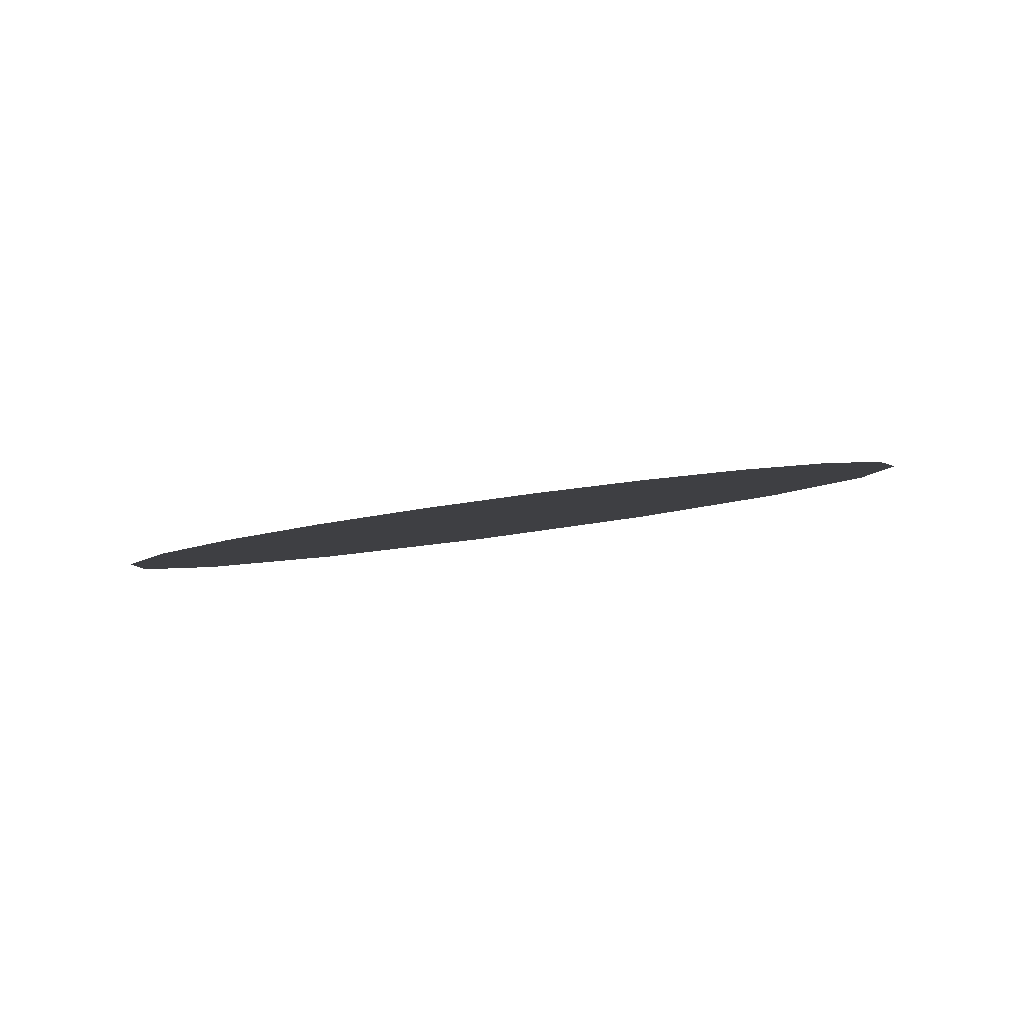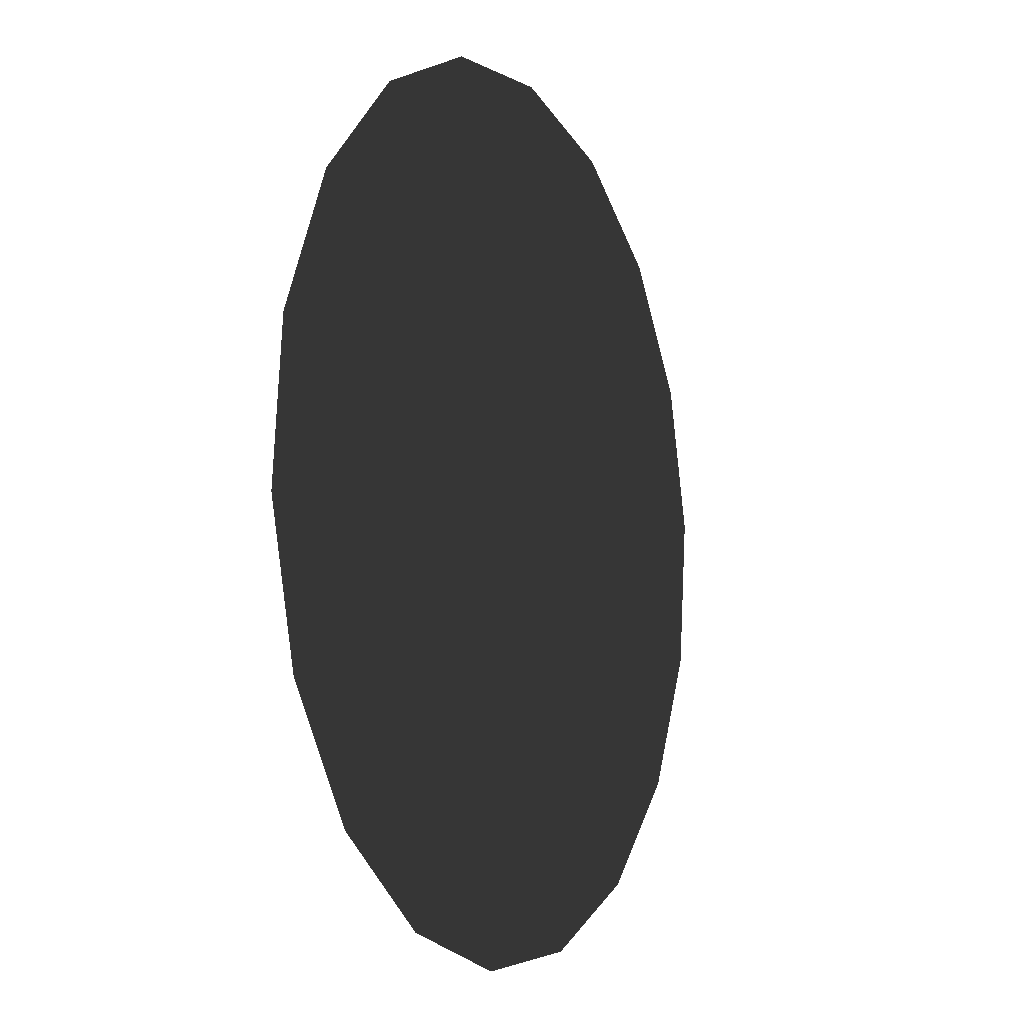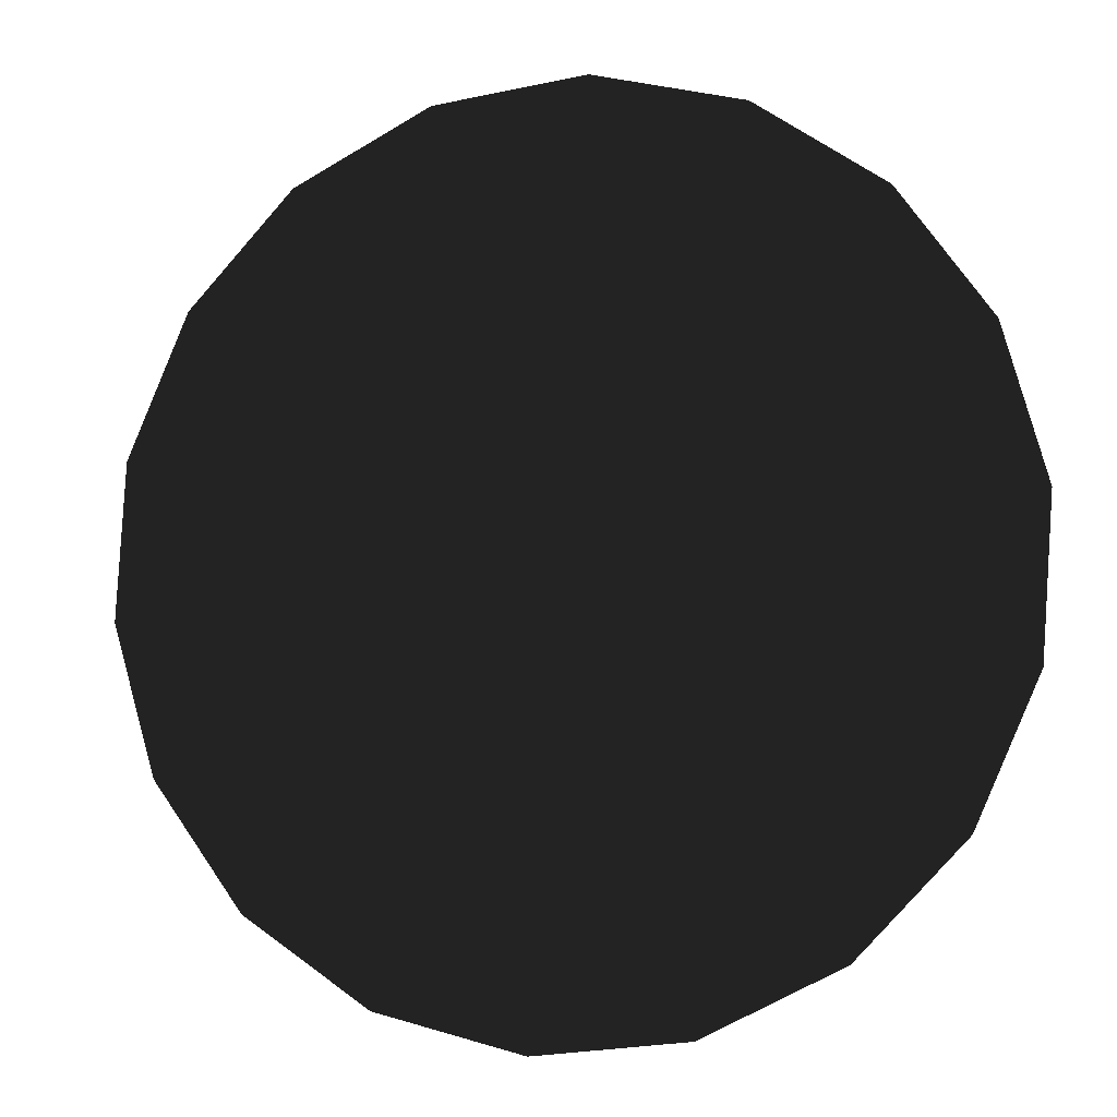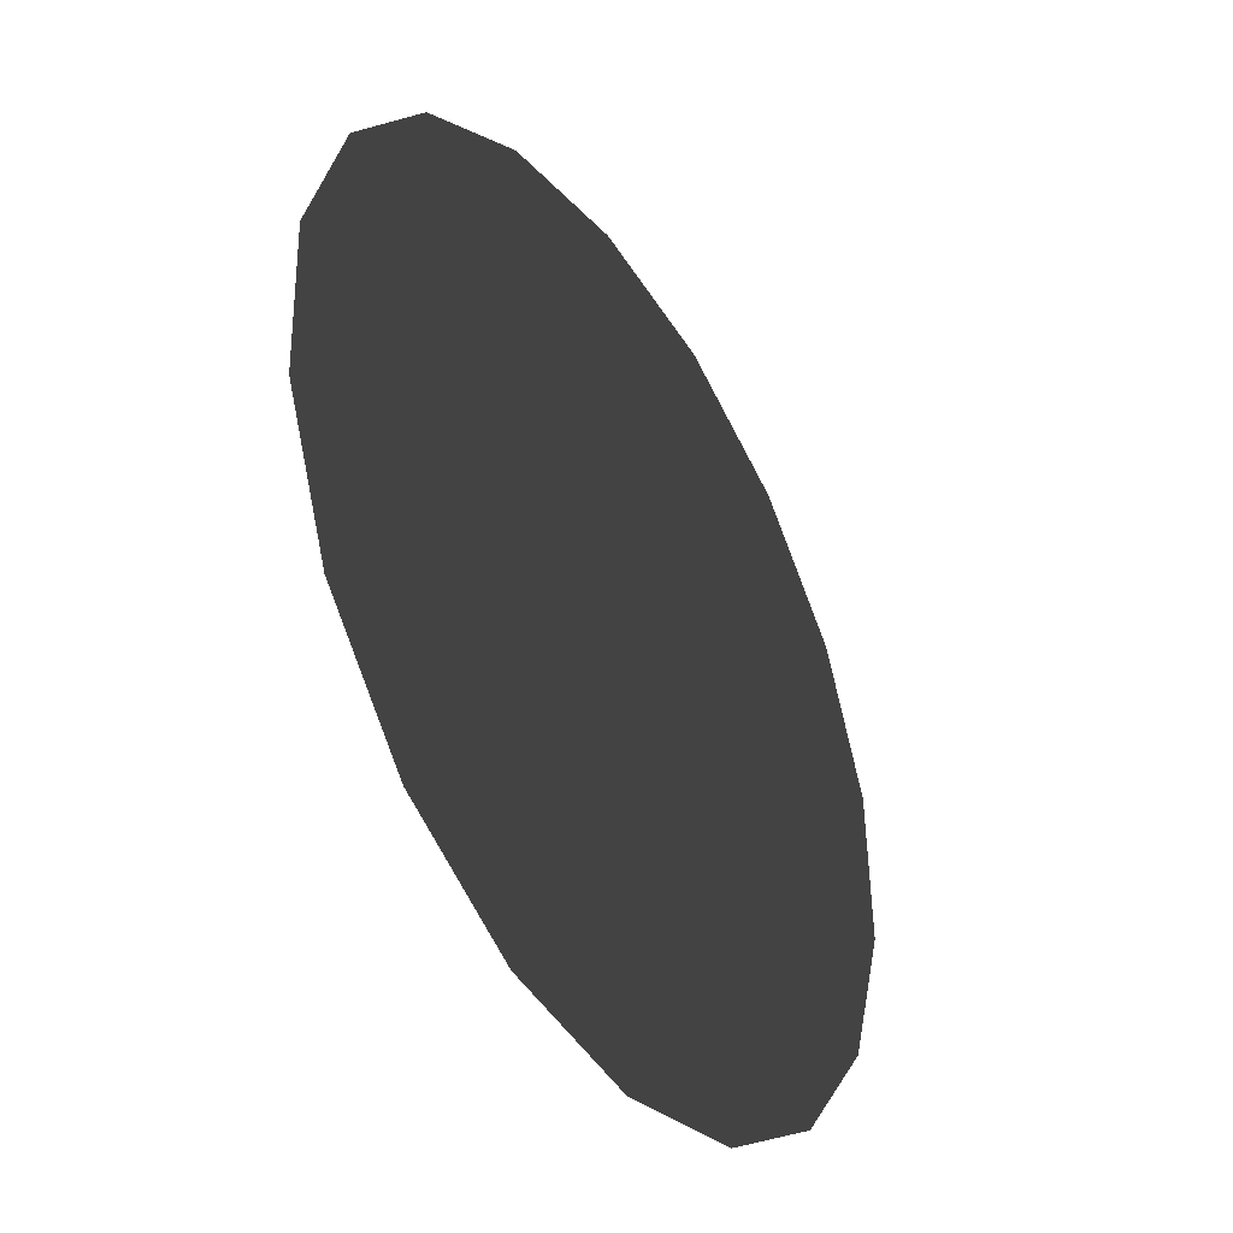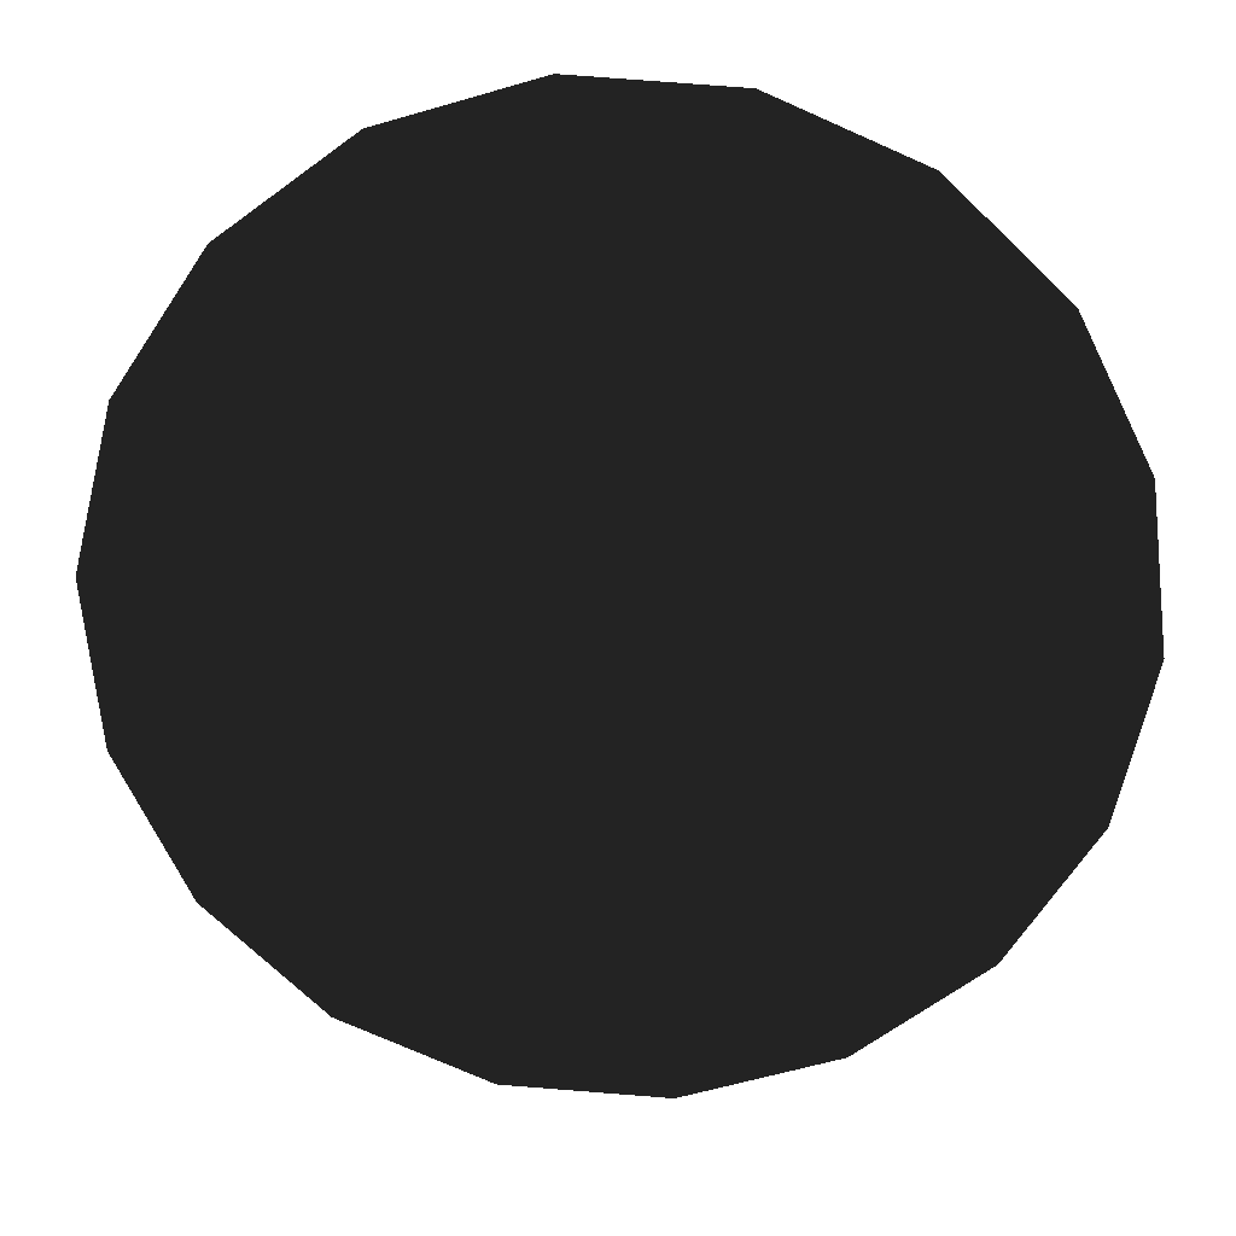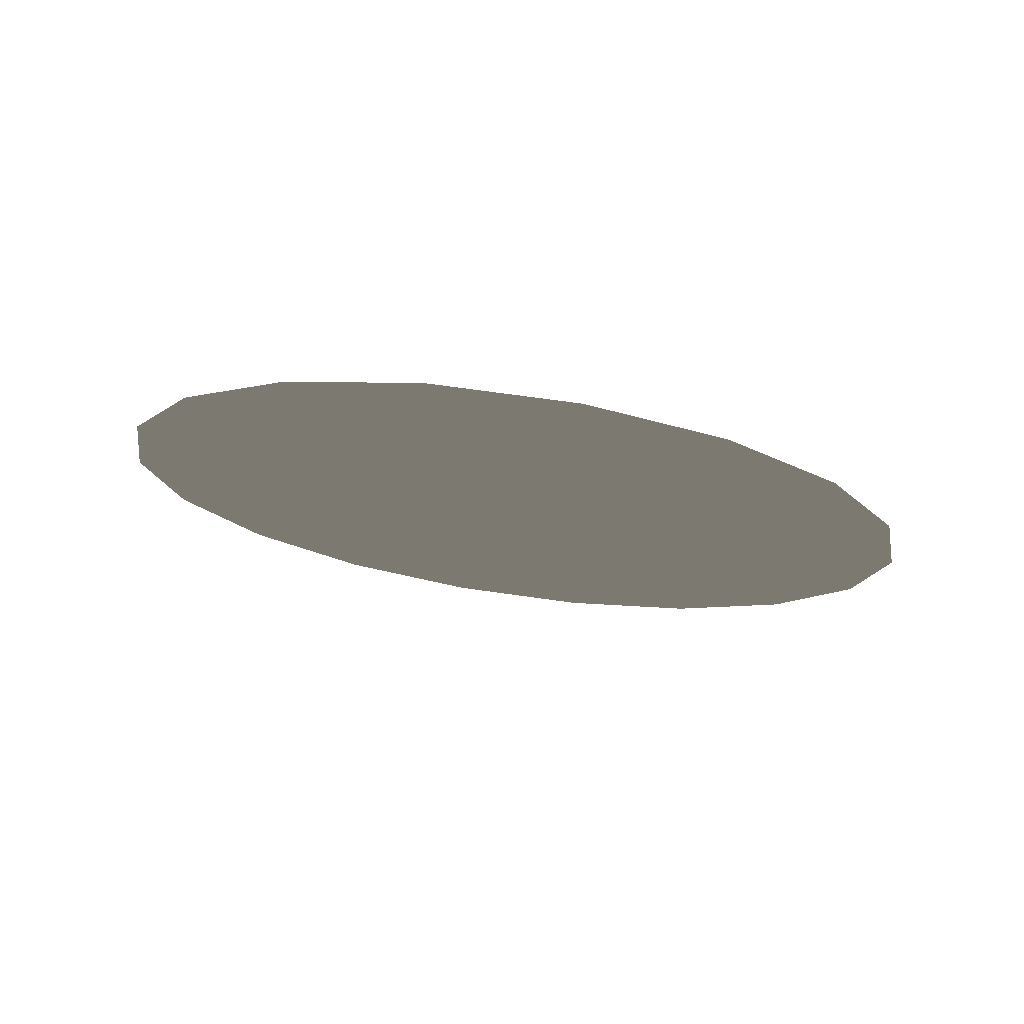
<metadata>
{"format":"obj","ext":"obj","renderer":"f3d","projection":"perspective","resolution":1024,"background":"white","views":[{"elev":-2.6,"azim":50.8,"up":"+Y"},{"elev":-28.3,"azim":-64.5,"up":"+Z"},{"elev":-15.3,"azim":18.5,"up":"+Z"},{"elev":-22.7,"azim":121.2,"up":"+Z"},{"elev":29.4,"azim":-176.9,"up":"+Z"},{"elev":-10.6,"azim":-121.9,"up":"+Y"}]}
</metadata>
<code>
o #ID29
v -0.09468 -0.02139 0.001227
v -0.09623 -0.02246 0.007746
v -0.09548 -0.02031 -0.005425
v -0.09994 -0.02341 0.01334
v -0.09854 -0.01937 -0.01141
v -0.1054 -0.02412 0.01735
v -0.1035 -0.01868 -0.016
v -0.1119 -0.02449 0.01928
v -0.1097 -0.01831 -0.01865
v -0.1186 -0.0245 0.01889
v -0.1165 -0.01832 -0.01903
v -0.1249 -0.02413 0.01624
v -0.123 -0.01869 -0.01711
v -0.1298 -0.02344 0.01165
v -0.1284 -0.0194 -0.01311
v -0.1329 -0.0225 0.005665
v -0.1321 -0.02035 -0.007506
v -0.1337 -0.02142 -0.000987
v -0.1329 -0.0225 0.005665
v -0.1321 -0.02035 -0.007506
v -0.1337 -0.02142 -0.000987
v -0.1284 -0.0194 -0.01311
v -0.1298 -0.02344 0.01165
v -0.123 -0.01869 -0.01711
v -0.1249 -0.02413 0.01624
v -0.1165 -0.01832 -0.01903
v -0.1186 -0.0245 0.01889
v -0.1097 -0.01831 -0.01865
v -0.1119 -0.02449 0.01928
v -0.1035 -0.01868 -0.016
v -0.1054 -0.02412 0.01735
v -0.09854 -0.01937 -0.01141
v -0.09994 -0.02341 0.01334
v -0.09548 -0.02031 -0.005425
v -0.09623 -0.02246 0.007746
v -0.09468 -0.02139 0.001227
f 3 2 1
f 3 4 2
f 5 4 3
f 5 6 4
f 7 6 5
f 7 8 6
f 9 8 7
f 9 10 8
f 11 10 9
f 11 12 10
f 13 12 11
f 13 14 12
f 15 14 13
f 15 16 14
f 17 16 15
f 16 17 18
f 21 20 19
f 22 19 20
f 23 19 22
f 24 23 22
f 25 23 24
f 26 25 24
f 27 25 26
f 28 27 26
f 29 27 28
f 30 29 28
f 31 29 30
f 32 31 30
f 33 31 32
f 34 33 32
f 35 33 34
f 36 35 34

</code>
